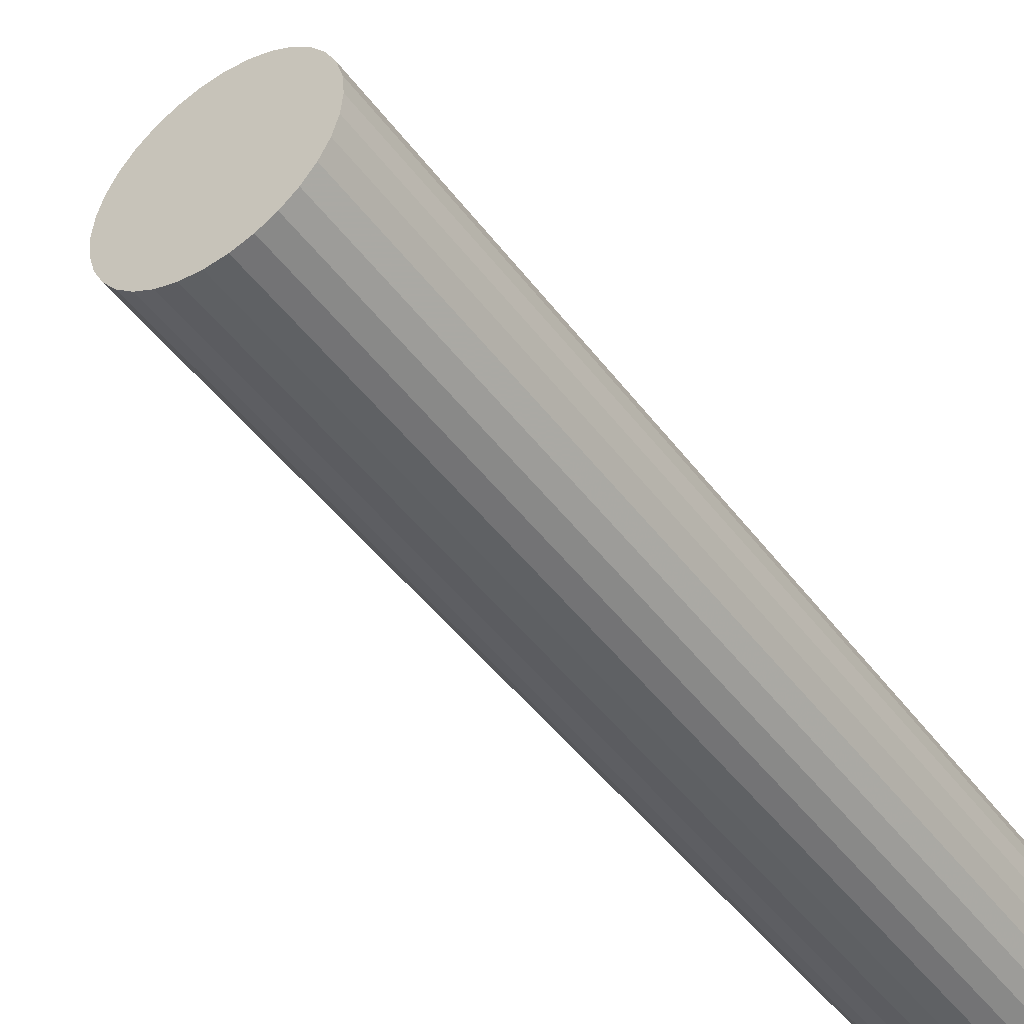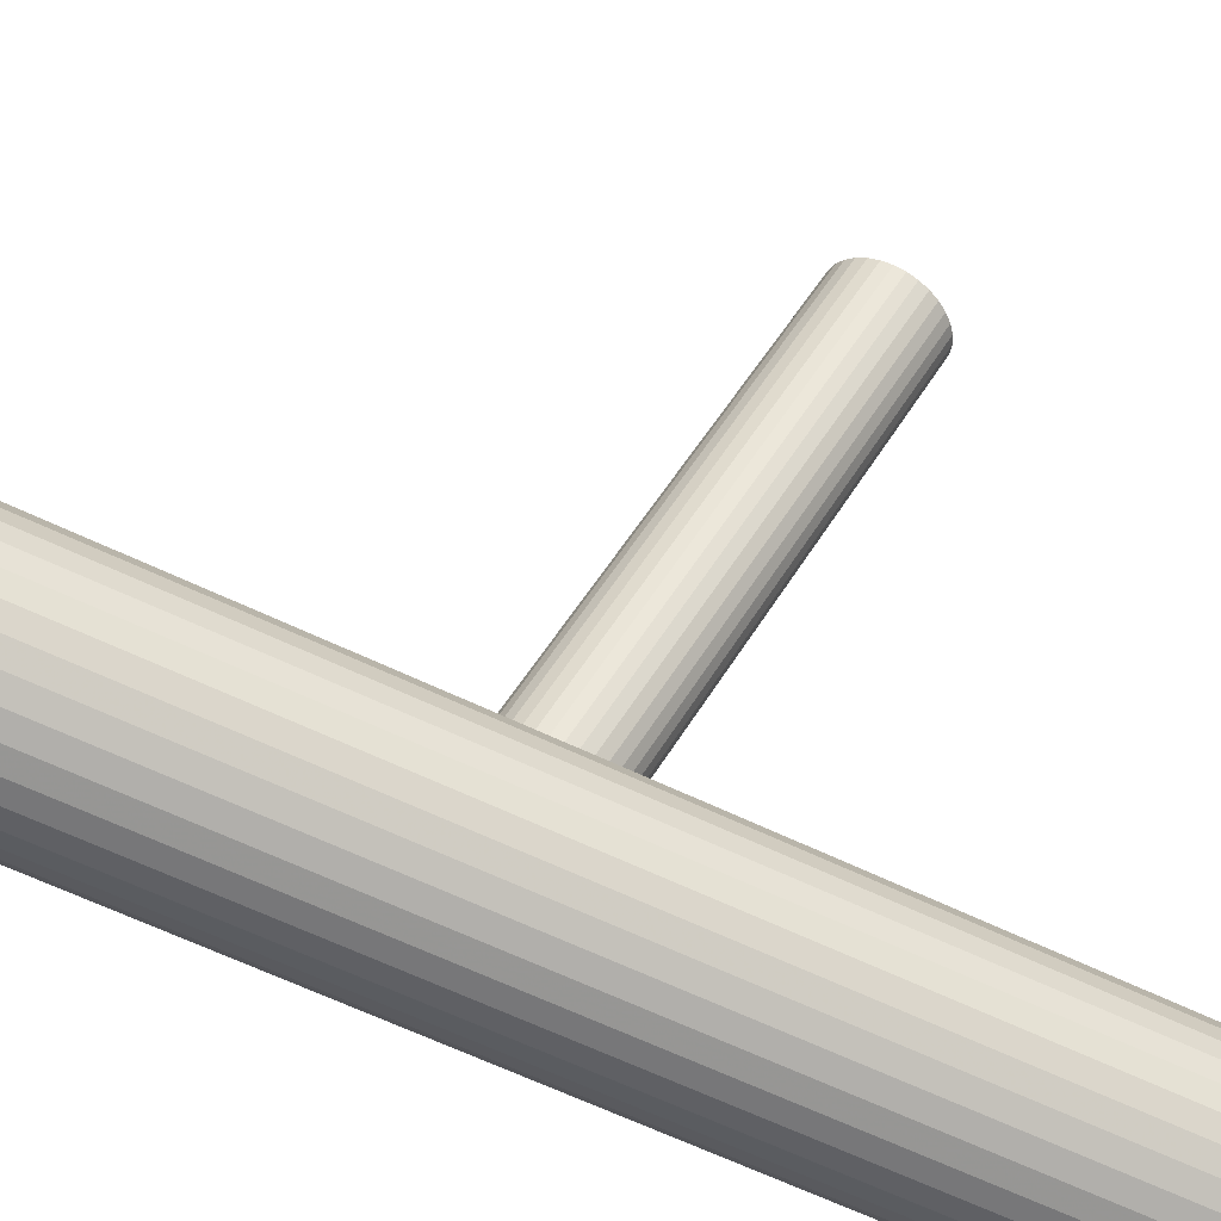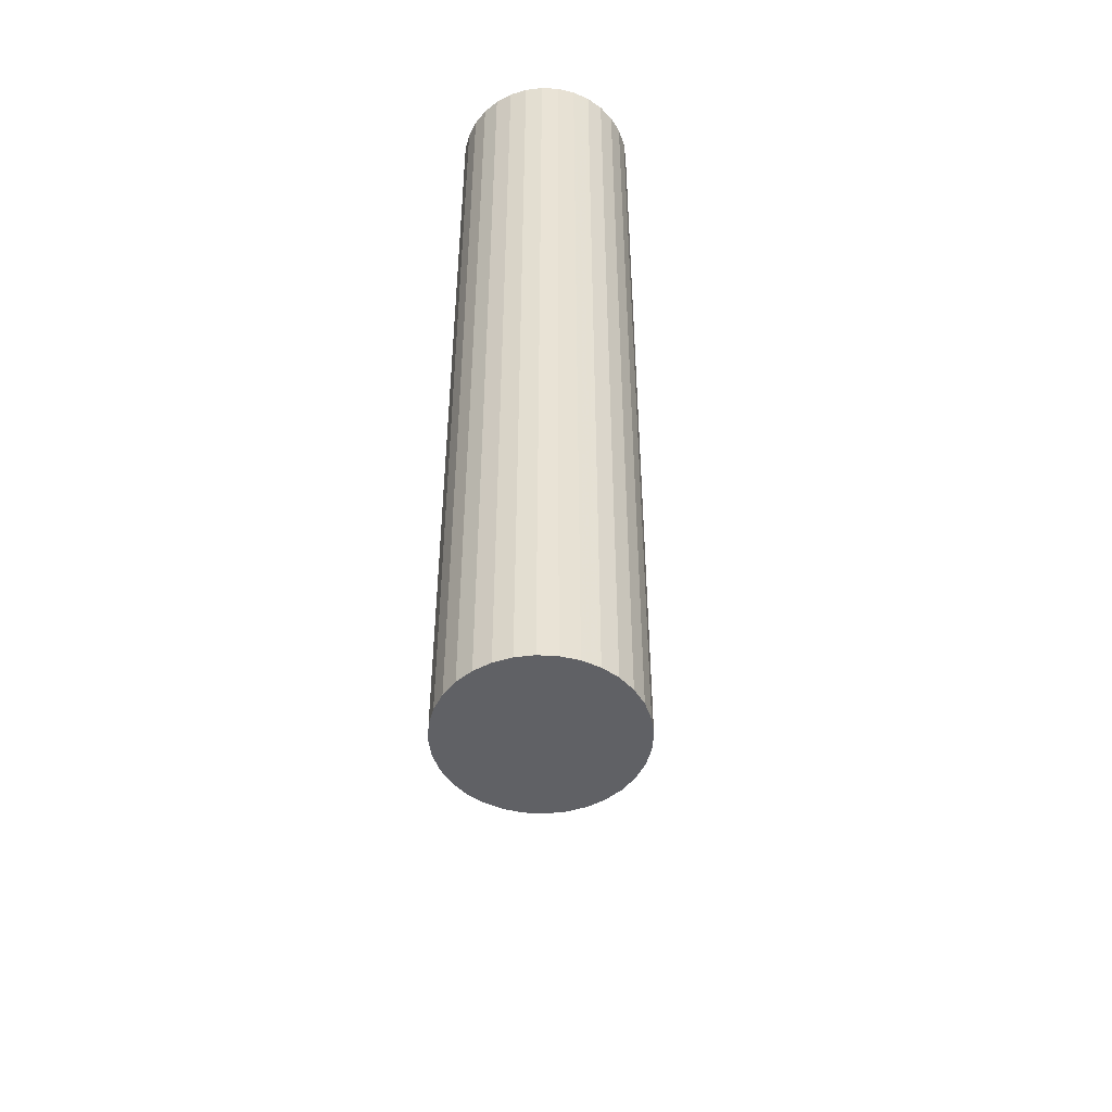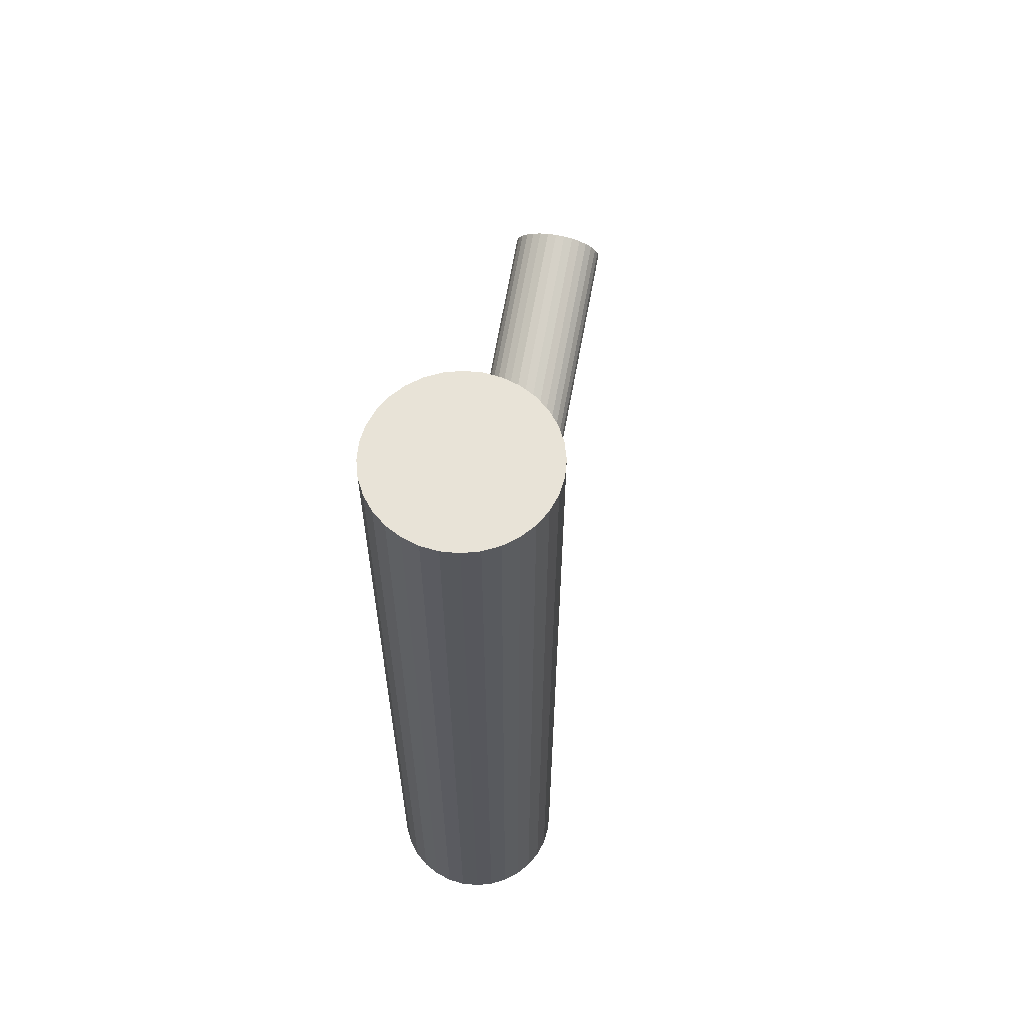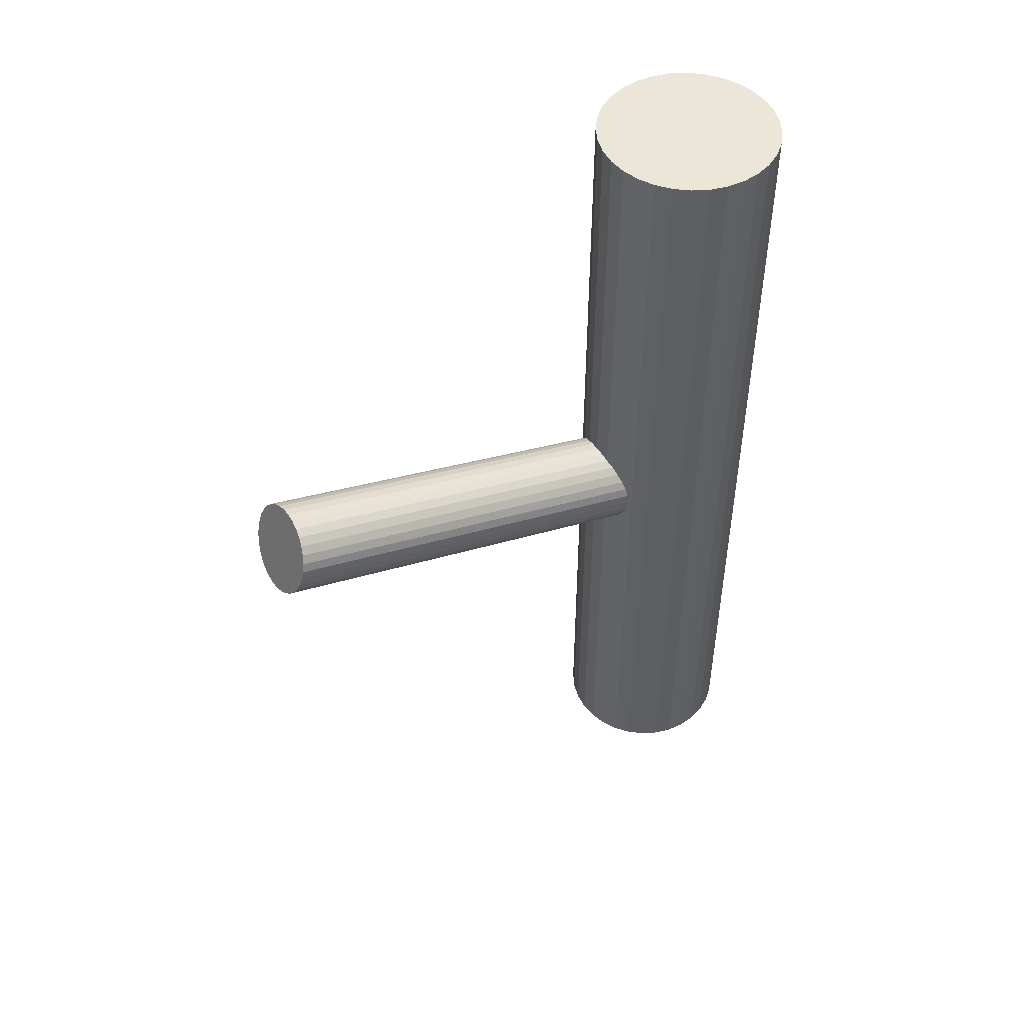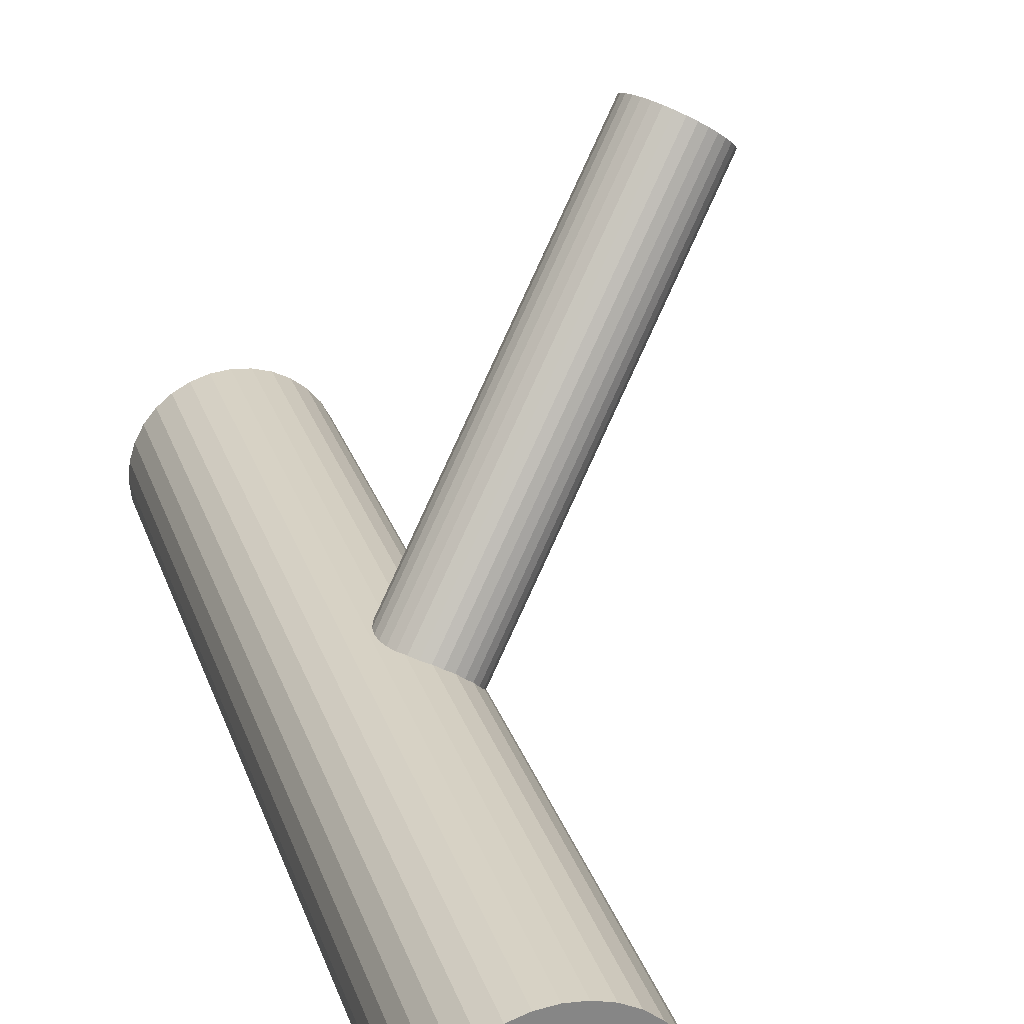
<metadata>
{"format":"obj","ext":"obj","renderer":"f3d","projection":"perspective","resolution":1024,"background":"white","views":[{"elev":-45.9,"azim":34.4,"up":"+Y"},{"elev":-62.5,"azim":-116.2,"up":"+Y"},{"elev":-49.2,"azim":35.9,"up":"+Z"},{"elev":61.5,"azim":45.0,"up":"+Z"},{"elev":49.4,"azim":-88.0,"up":"+Z"},{"elev":27.7,"azim":163.2,"up":"+Y"}]}
</metadata>
<code>
v 0.1545 -0.1546 -0.0525
v -0.1376 0.2859 0.11
v -0.1658 0.2421 0.1783
v 0.2181 -0.1858 -0.5
v 0.2181 -0.1858 0.5
v 0.1736 -0.1026 -0.5
v 0.1736 -0.1026 0.5
v 0.1736 -0.2691 -0.5
v 0.1736 -0.2691 0.5
v 0.101 -0.2122 0.007447
v 0.1489 -0.1805 0.007447
v -0.1911 0.2283 0.17
v -0.1433 0.26 0.17
v 0.04718 -0.2566 -0.5
v 0.04718 -0.2566 0.5
v 0.04718 -0.115 -0.5
v 0.04718 -0.115 0.5
v 0.09346 -0.215 0.001306
v 0.07491 -0.2144 -0.03361
v 0.1181 -0.1678 -0.08203
v 0.08683 -0.2166 -0.006176
v 0.2012 -0.1302 -0.5
v 0.2012 -0.1302 0.5
v 0.2012 -0.2414 -0.5
v 0.2012 -0.2414 0.5
v 0.07751 -0.2025 -0.06104
v 0.1092 -0.2084 0.01201
v -0.1987 0.2256 0.1638
v -0.2173 0.2262 0.1289
v -0.2053 0.2239 0.1564
v -0.174 0.2727 0.0805
v 0.118 -0.08573 -0.5
v 0.118 -0.08573 0.5
v 0.118 -0.1858 -0.03361
v 0.118 -0.1858 -0.5
v 0.118 -0.1858 0.5
v 0.118 -0.2859 -0.5
v 0.118 -0.2859 0.5
v -0.2147 0.238 0.1015
v -0.1829 0.2321 0.1745
v 0.1267 -0.1632 -0.07922
v 0.1584 -0.1691 -0.006176
v -0.1742 0.2547 0.1289
v 0.03473 -0.1302 -0.5
v 0.03473 -0.1302 0.5
v 0.03473 -0.2414 -0.5
v 0.03473 -0.2414 0.5
v 0.1178 -0.2038 0.01482
v 0.1491 -0.1551 -0.06104
v 0.161 -0.1573 -0.03361
v 0.1425 -0.1567 -0.06852
v -0.1655 0.2773 0.08331
v -0.1337 0.2714 0.1564
v -0.1431 0.2855 0.1015
v -0.1744 0.2367 0.1774
v -0.1312 0.2833 0.1289
v -0.1497 0.2838 0.09401
v 0.1887 -0.2566 -0.5
v 0.1887 -0.2566 0.5
v 0.1887 -0.115 -0.5
v 0.1887 -0.115 0.5
v 0.08707 -0.1912 -0.07466
v 0.1349 -0.1594 -0.07466
v 0.06235 -0.1026 -0.5
v 0.06235 -0.1026 0.5
v 0.06235 -0.2691 -0.5
v 0.06235 -0.2691 0.5
v 0.01786 -0.1858 -0.5
v 0.01786 -0.1858 0.5
v -0.2051 0.2494 0.08787
v -0.1573 0.2811 0.08787
v 0.1096 -0.1732 -0.08298
v 0.0814 -0.217 -0.01471
v 0.2104 -0.2241 -0.5
v 0.2104 -0.2241 0.5
v 0.2104 -0.1475 -0.5
v 0.2104 -0.1475 0.5
v -0.2108 0.2235 0.1478
v 0.1609 -0.1643 -0.01471
v -0.1826 0.2674 0.07955
v 0.1346 -0.1927 0.01482
v 0.1375 -0.08765 -0.5
v 0.1375 -0.08765 0.5
v 0.1375 -0.284 -0.5
v 0.1375 -0.284 0.5
v -0.1312 0.2762 0.1478
v 0.07966 -0.09335 -0.5
v 0.07966 -0.09335 0.5
v 0.07966 -0.2783 -0.5
v 0.07966 -0.2783 0.5
v 0.1618 -0.1603 -0.02397
v -0.1576 0.2479 0.1774
v 0.1422 -0.1866 0.01201
v 0.1543 -0.1746 0.001306
v -0.1303 0.2802 0.1386
v 0.2161 -0.1663 -0.5
v 0.2161 -0.1663 0.5
v 0.2161 -0.2054 -0.5
v 0.2161 -0.2054 0.5
v -0.15 0.2539 0.1745
v 0.07738 -0.2163 -0.02397
v -0.1378 0.2659 0.1638
v 0.1585 -0.1554 -0.04324
v 0.01979 -0.1663 -0.5
v 0.01979 -0.1663 0.5
v 0.01979 -0.2054 -0.5
v 0.01979 -0.2054 0.5
v -0.2148 0.2242 0.1386
v -0.1336 0.2852 0.1193
v 0.08159 -0.1971 -0.06852
v 0.09374 -0.1851 -0.07922
v 0.0741 -0.2114 -0.04324
v 0.1563 -0.09335 -0.5
v 0.1563 -0.09335 0.5
v 0.1563 -0.2783 -0.5
v 0.1563 -0.2783 0.5
v -0.2106 0.2435 0.09401
v 0.09843 -0.08765 -0.5
v 0.09843 -0.08765 0.5
v 0.09843 -0.284 -0.5
v 0.09843 -0.284 0.5
v -0.1984 0.2555 0.08331
v 0.1013 -0.179 -0.08203
v -0.2181 0.2292 0.1193
v 0.07498 -0.2074 -0.0525
v 0.02548 -0.2241 -0.5
v 0.02548 -0.2241 0.5
v 0.02548 -0.1475 -0.5
v 0.02548 -0.1475 0.5
v -0.1908 0.2615 0.0805
v 0.1264 -0.1985 0.01577
v -0.2172 0.2332 0.11
f 4 35 96
f 4 96 5
f 5 96 97
f 5 97 36
f 96 35 76
f 96 76 97
f 97 76 77
f 97 77 36
f 76 35 22
f 76 22 77
f 77 22 23
f 77 23 36
f 22 35 60
f 22 60 23
f 23 60 61
f 23 61 36
f 60 35 6
f 60 6 61
f 61 6 7
f 61 7 36
f 6 35 113
f 6 113 7
f 7 113 114
f 7 114 36
f 113 35 82
f 113 82 114
f 114 82 83
f 114 83 36
f 82 35 32
f 82 32 83
f 83 32 33
f 83 33 36
f 32 35 118
f 32 118 33
f 33 118 119
f 33 119 36
f 118 35 87
f 118 87 119
f 119 87 88
f 119 88 36
f 87 35 64
f 87 64 88
f 88 64 65
f 88 65 36
f 64 35 16
f 64 16 65
f 65 16 17
f 65 17 36
f 16 35 44
f 16 44 17
f 17 44 45
f 17 45 36
f 44 35 128
f 44 128 45
f 45 128 129
f 45 129 36
f 128 35 104
f 128 104 129
f 129 104 105
f 129 105 36
f 104 35 68
f 104 68 105
f 105 68 69
f 105 69 36
f 68 35 106
f 68 106 69
f 69 106 107
f 69 107 36
f 106 35 126
f 106 126 107
f 107 126 127
f 107 127 36
f 126 35 46
f 126 46 127
f 127 46 47
f 127 47 36
f 46 35 14
f 46 14 47
f 47 14 15
f 47 15 36
f 14 35 66
f 14 66 15
f 15 66 67
f 15 67 36
f 66 35 89
f 66 89 67
f 67 89 90
f 67 90 36
f 89 35 120
f 89 120 90
f 90 120 121
f 90 121 36
f 120 35 37
f 120 37 121
f 121 37 38
f 121 38 36
f 37 35 84
f 37 84 38
f 38 84 85
f 38 85 36
f 84 35 115
f 84 115 85
f 85 115 116
f 85 116 36
f 115 35 8
f 115 8 116
f 116 8 9
f 116 9 36
f 8 35 58
f 8 58 9
f 9 58 59
f 9 59 36
f 58 35 24
f 58 24 59
f 59 24 25
f 59 25 36
f 24 35 74
f 24 74 25
f 25 74 75
f 25 75 36
f 74 35 98
f 74 98 75
f 75 98 99
f 75 99 36
f 98 35 4
f 98 4 99
f 99 4 5
f 99 5 36
f 19 34 101
f 19 101 29
f 29 101 108
f 29 108 43
f 101 34 73
f 101 73 108
f 108 73 78
f 108 78 43
f 73 34 21
f 73 21 78
f 78 21 30
f 78 30 43
f 21 34 18
f 21 18 30
f 30 18 28
f 30 28 43
f 18 34 10
f 18 10 28
f 28 10 12
f 28 12 43
f 10 34 27
f 10 27 12
f 12 27 40
f 12 40 43
f 27 34 48
f 27 48 40
f 40 48 55
f 40 55 43
f 48 34 131
f 48 131 55
f 55 131 3
f 55 3 43
f 131 34 81
f 131 81 3
f 3 81 92
f 3 92 43
f 81 34 93
f 81 93 92
f 92 93 100
f 92 100 43
f 93 34 11
f 93 11 100
f 100 11 13
f 100 13 43
f 11 34 94
f 11 94 13
f 13 94 102
f 13 102 43
f 94 34 42
f 94 42 102
f 102 42 53
f 102 53 43
f 42 34 79
f 42 79 53
f 53 79 86
f 53 86 43
f 79 34 91
f 79 91 86
f 86 91 95
f 86 95 43
f 91 34 50
f 91 50 95
f 95 50 56
f 95 56 43
f 50 34 103
f 50 103 56
f 56 103 109
f 56 109 43
f 103 34 1
f 103 1 109
f 109 1 2
f 109 2 43
f 1 34 49
f 1 49 2
f 2 49 54
f 2 54 43
f 49 34 51
f 49 51 54
f 54 51 57
f 54 57 43
f 51 34 63
f 51 63 57
f 57 63 71
f 57 71 43
f 63 34 41
f 63 41 71
f 71 41 52
f 71 52 43
f 41 34 20
f 41 20 52
f 52 20 31
f 52 31 43
f 20 34 72
f 20 72 31
f 31 72 80
f 31 80 43
f 72 34 123
f 72 123 80
f 80 123 130
f 80 130 43
f 123 34 111
f 123 111 130
f 130 111 122
f 130 122 43
f 111 34 62
f 111 62 122
f 122 62 70
f 122 70 43
f 62 34 110
f 62 110 70
f 70 110 117
f 70 117 43
f 110 34 26
f 110 26 117
f 117 26 39
f 117 39 43
f 26 34 125
f 26 125 39
f 39 125 132
f 39 132 43
f 125 34 112
f 125 112 132
f 132 112 124
f 132 124 43
f 112 34 19
f 112 19 124
f 124 19 29
f 124 29 43

</code>
